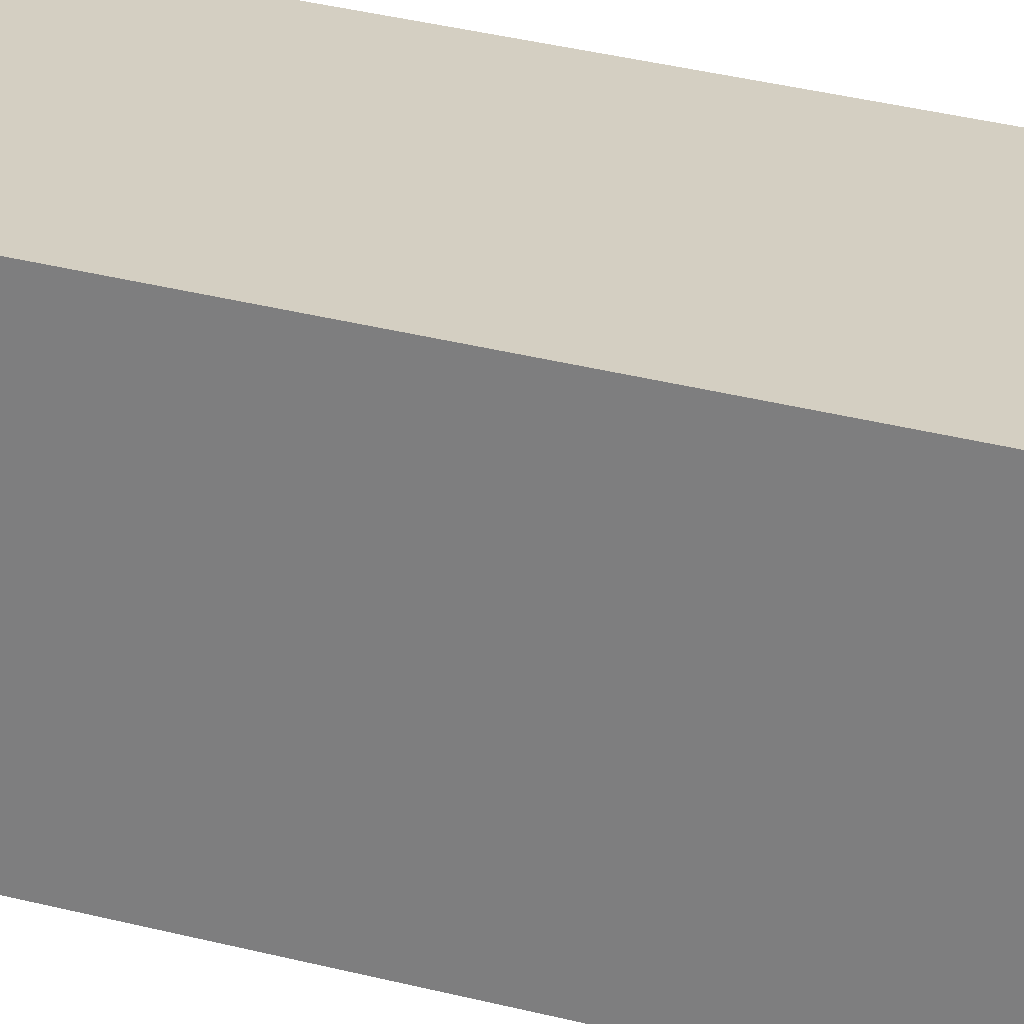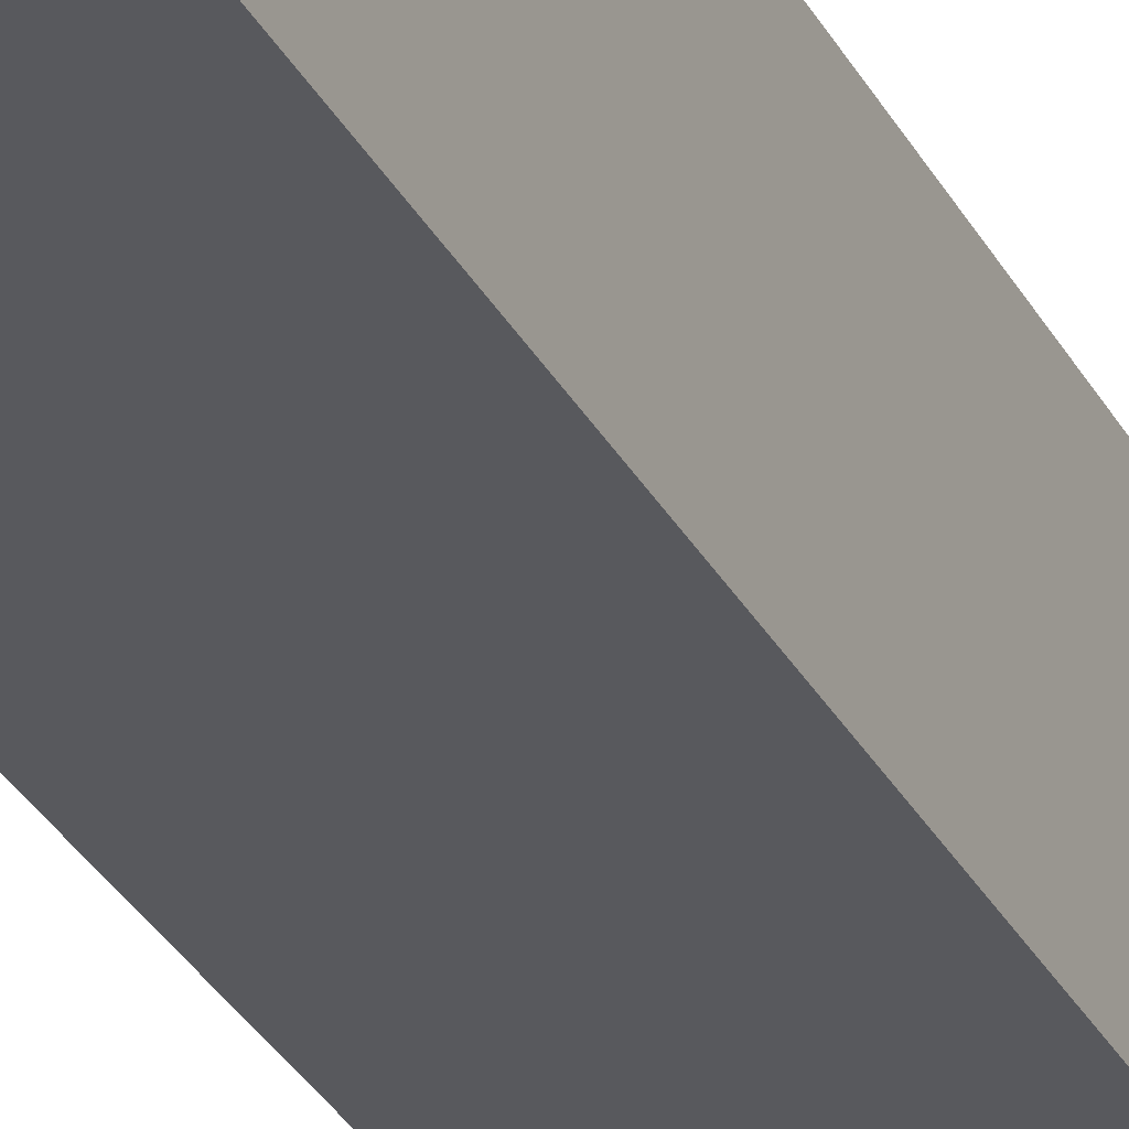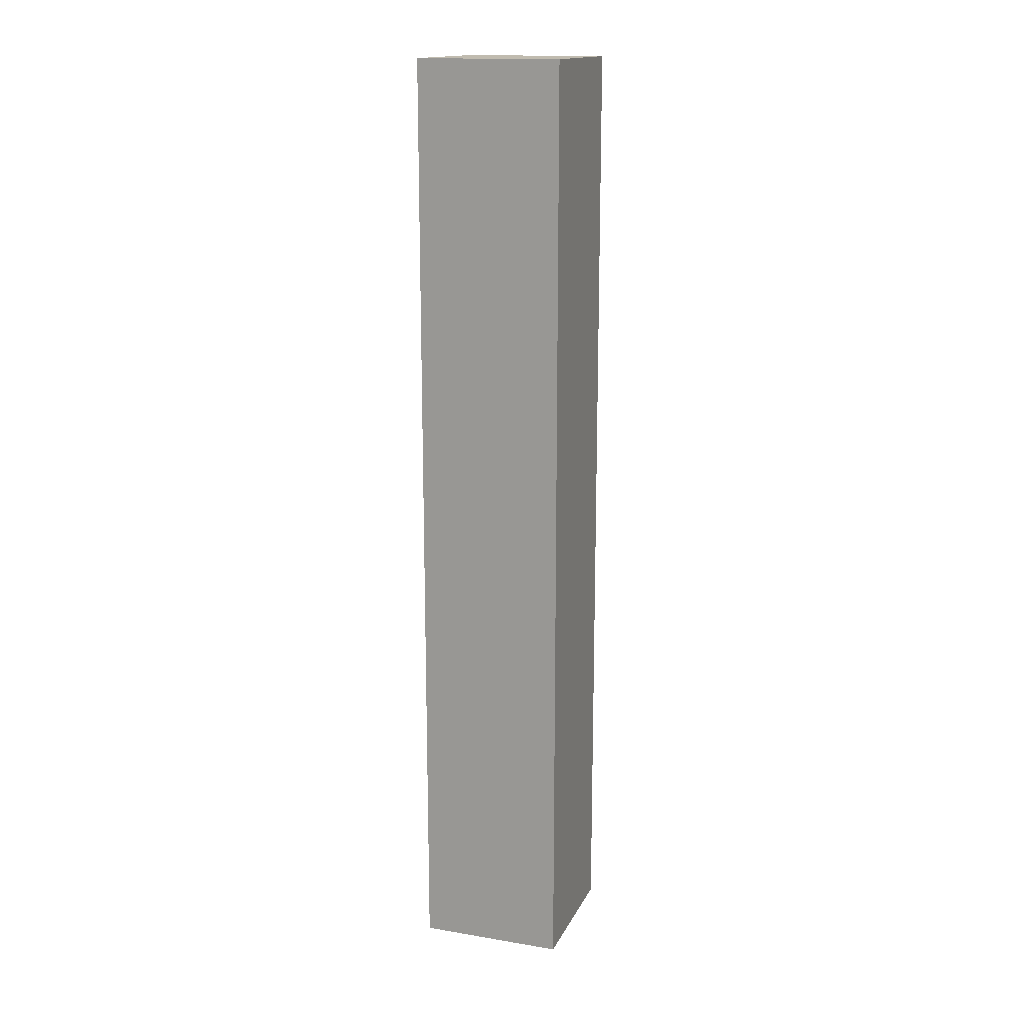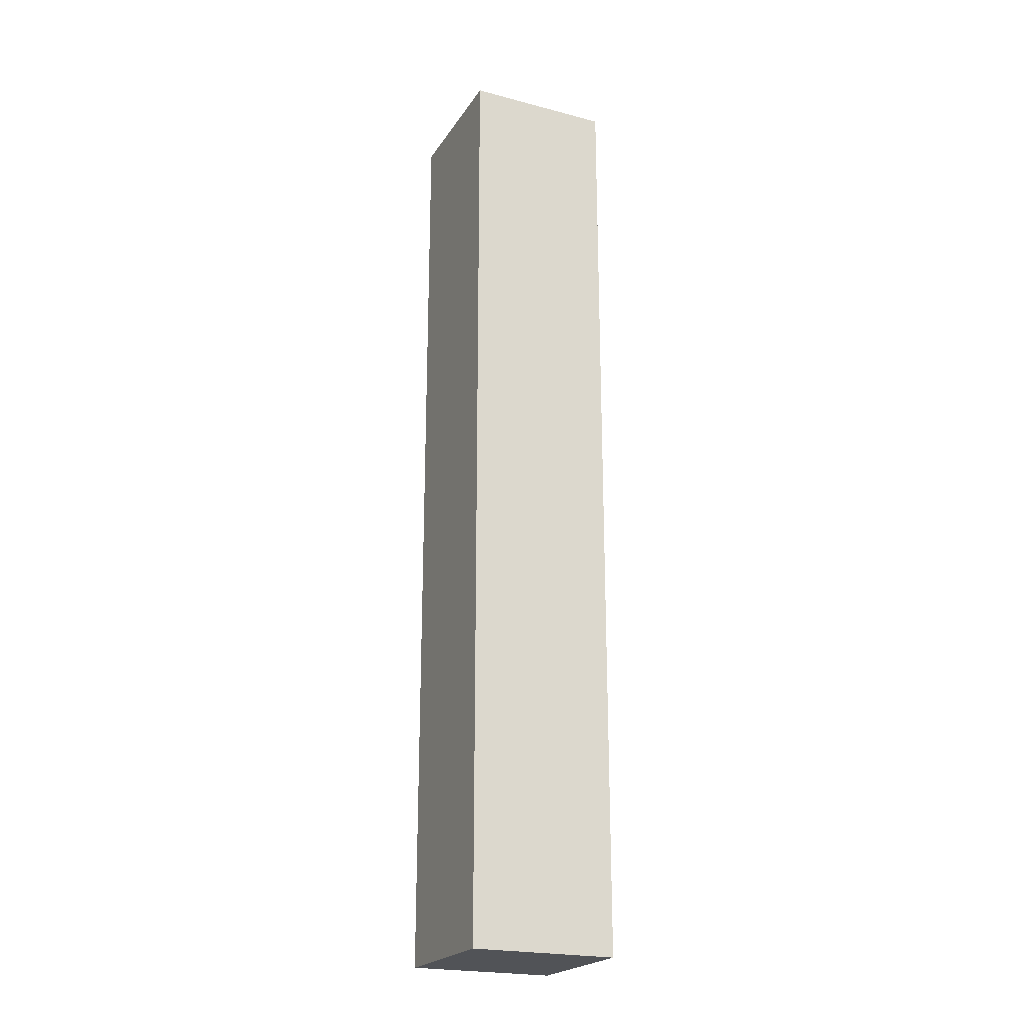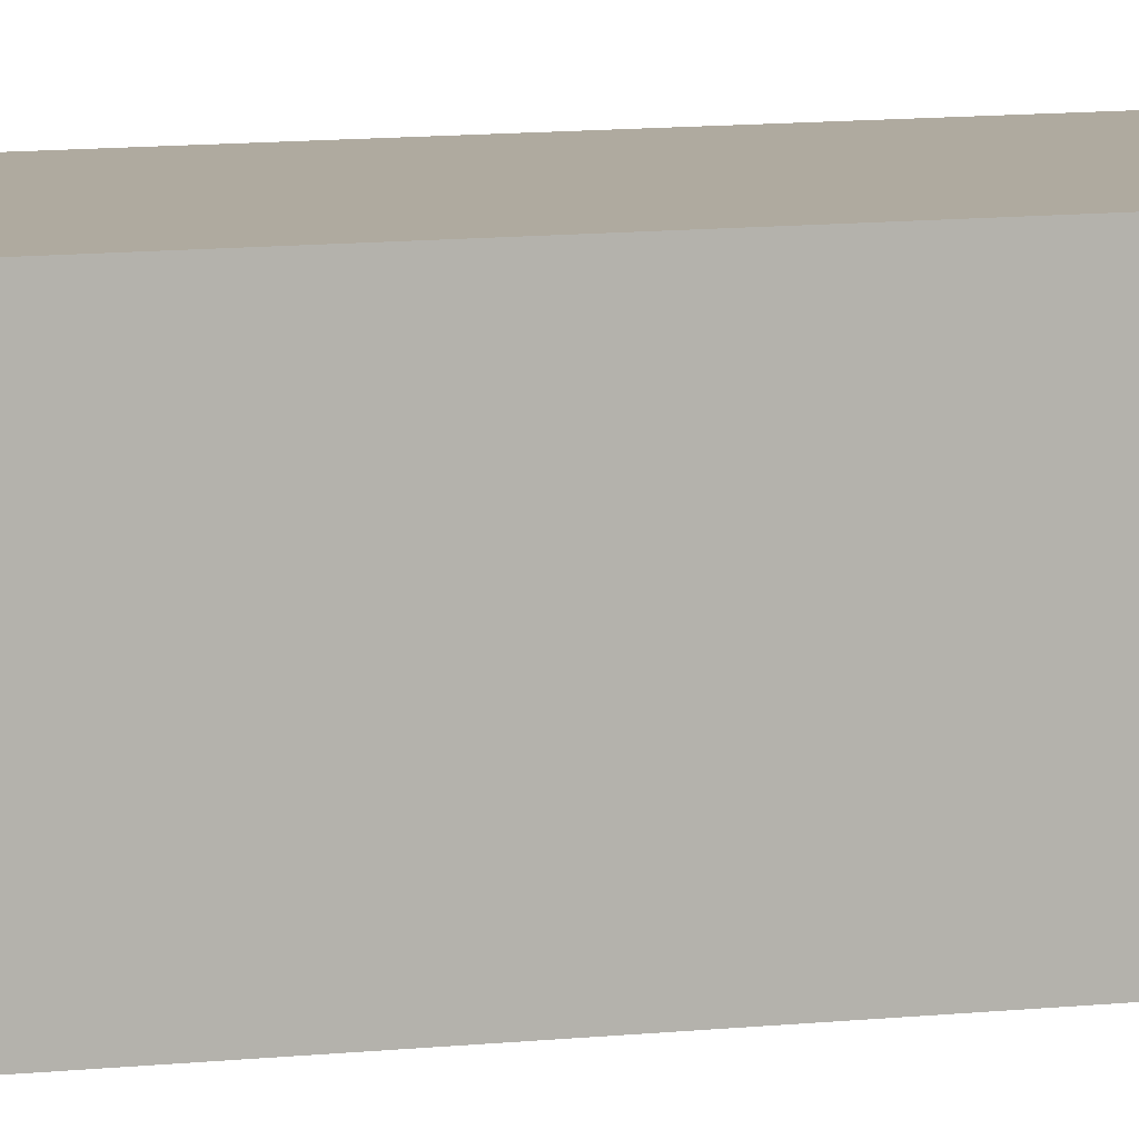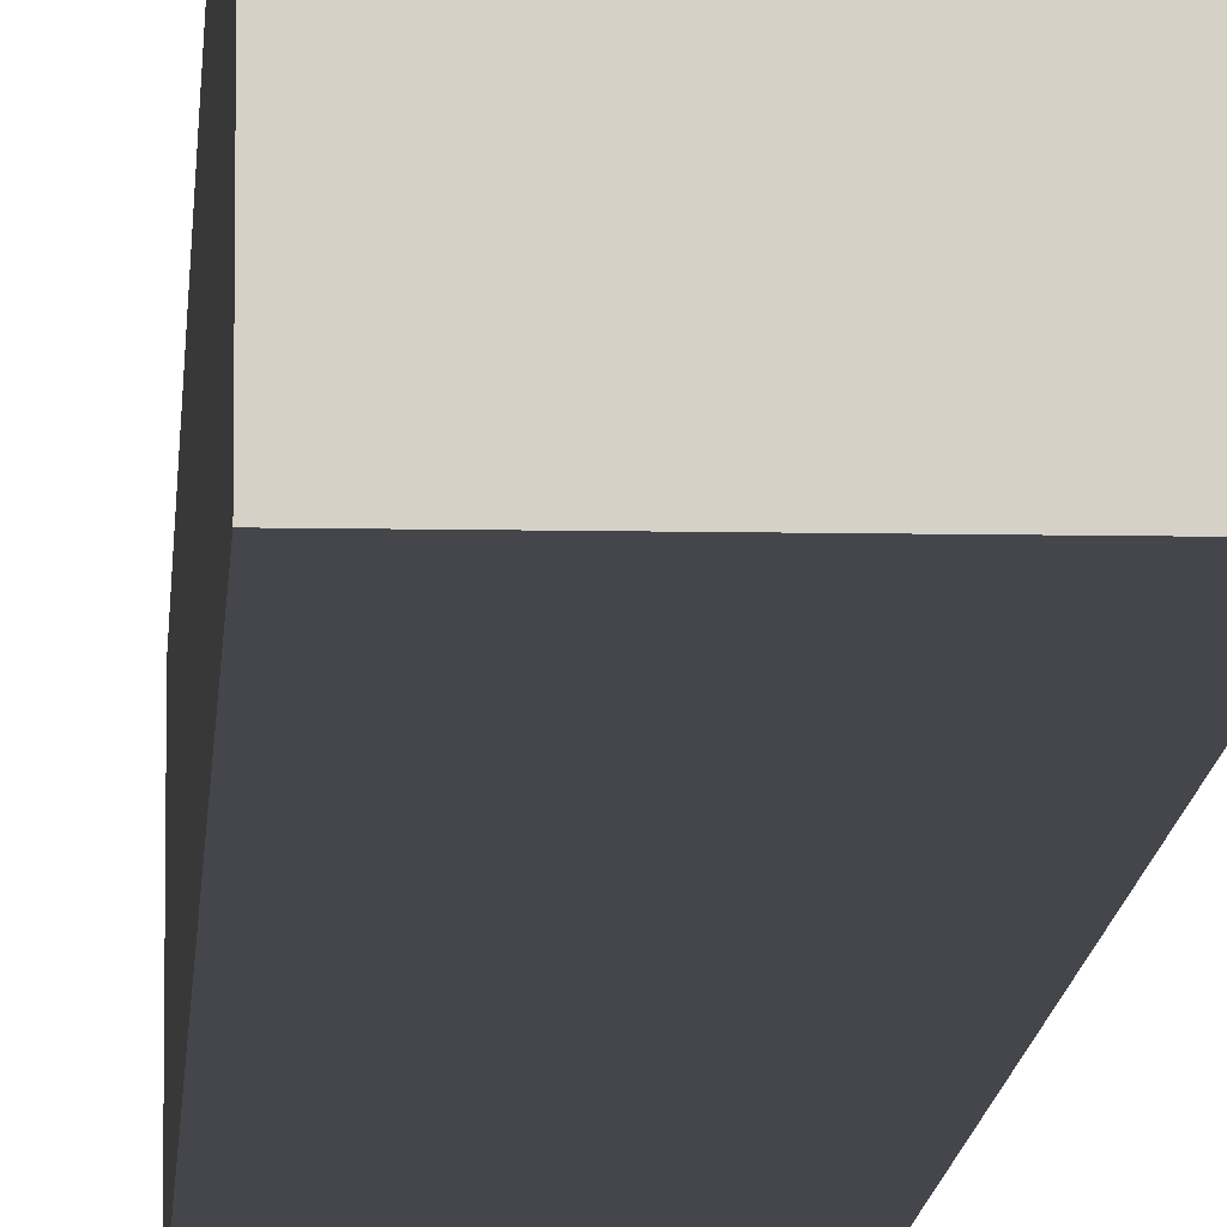
<metadata>
{"format":"obj","ext":"obj","renderer":"f3d","projection":"perspective","resolution":1024,"background":"white","views":[{"elev":25.6,"azim":114.5,"up":"+Y"},{"elev":-30.1,"azim":-156.7,"up":"+Y"},{"elev":15.9,"azim":19.0,"up":"+Z"},{"elev":-22.1,"azim":-114.5,"up":"+Z"},{"elev":9.4,"azim":-107.0,"up":"+Y"},{"elev":-10.0,"azim":177.1,"up":"+Y"}]}
</metadata>
<code>
v 1.738 1.485 -0.2501
v 1.718 1.485 -0.2501
v 1.718 1.485 -0.3801
v 1.738 1.485 -0.3801
v 1.718 1.505 -0.3801
v 1.718 1.505 -0.2501
v 1.738 1.505 -0.2501
v 1.738 1.505 -0.3801
v 1.718 1.485 -0.3801
v 1.718 1.505 -0.3801
v 1.738 1.505 -0.3801
v 1.738 1.485 -0.3801
v 1.738 1.505 -0.2501
v 1.718 1.505 -0.2501
v 1.718 1.485 -0.2501
v 1.738 1.485 -0.2501
v 1.738 1.505 -0.3801
v 1.738 1.505 -0.2501
v 1.738 1.485 -0.2501
v 1.738 1.485 -0.3801
v 1.718 1.485 -0.2501
v 1.718 1.505 -0.2501
v 1.718 1.505 -0.3801
v 1.718 1.485 -0.3801
f 1 2 3
f 1 3 4
f 5 6 7
f 5 7 8
f 9 10 11
f 9 11 12
f 13 14 15
f 13 15 16
f 17 18 19
f 17 19 20
f 21 22 23
f 21 23 24

</code>
